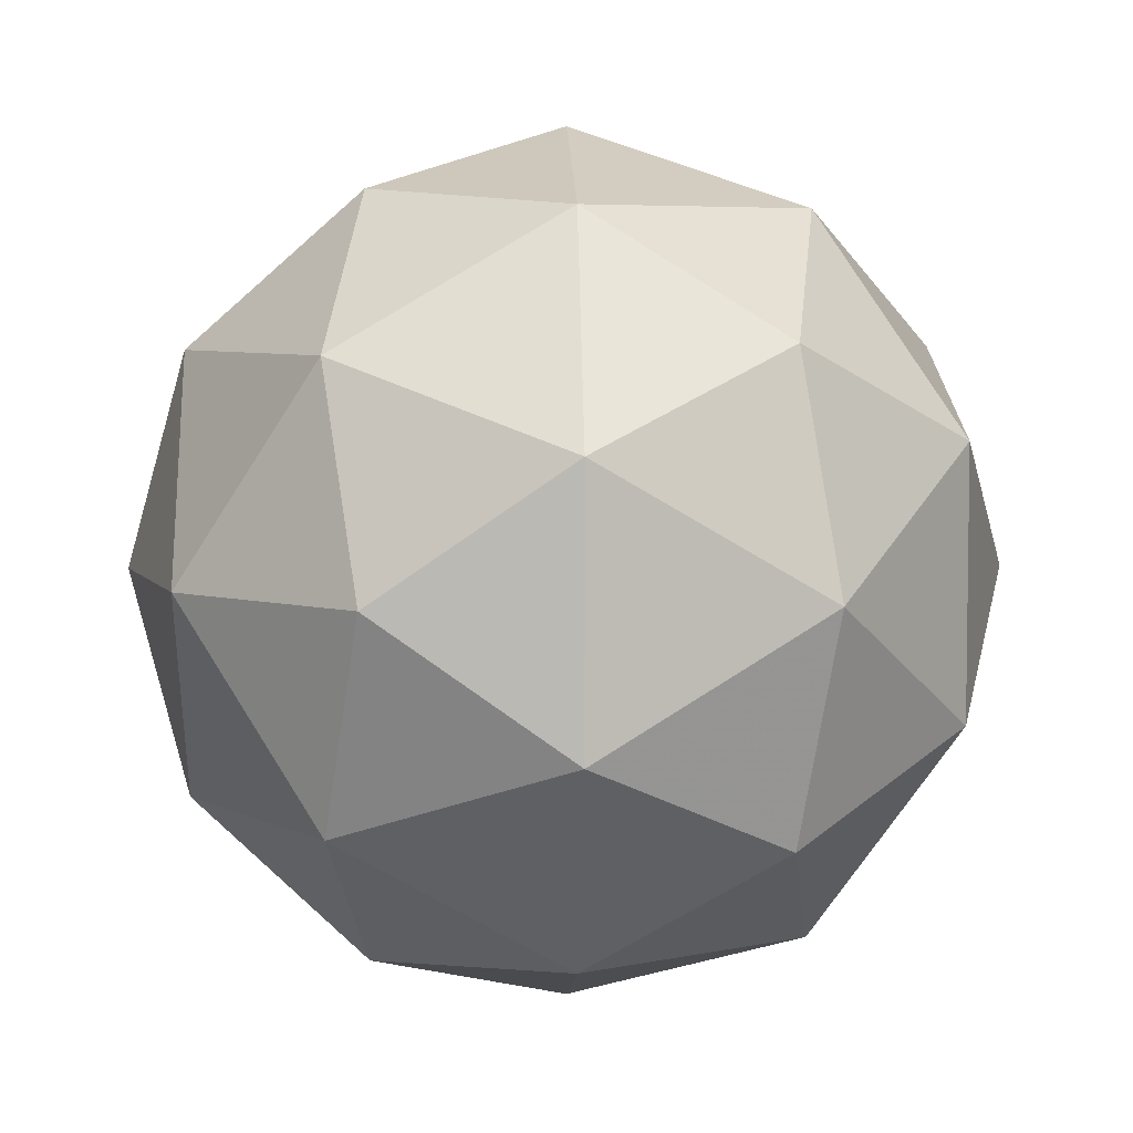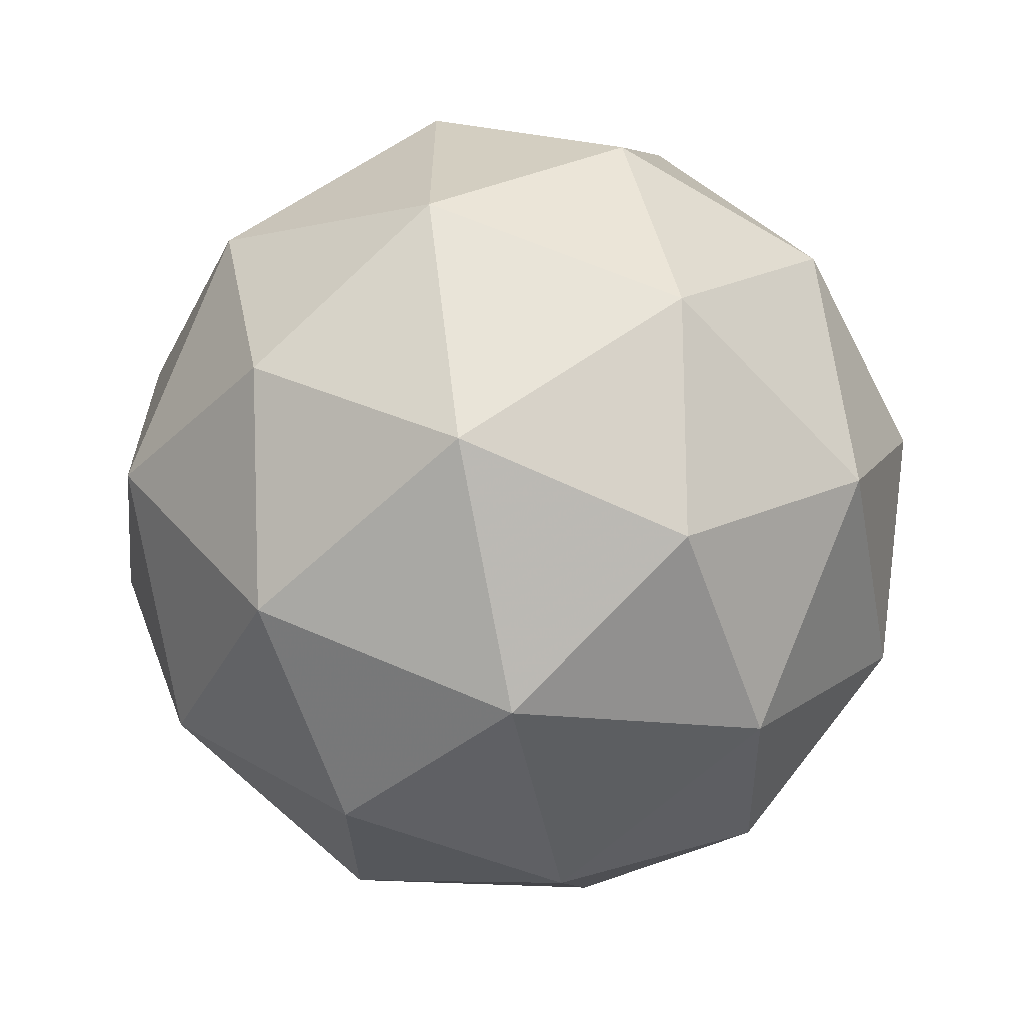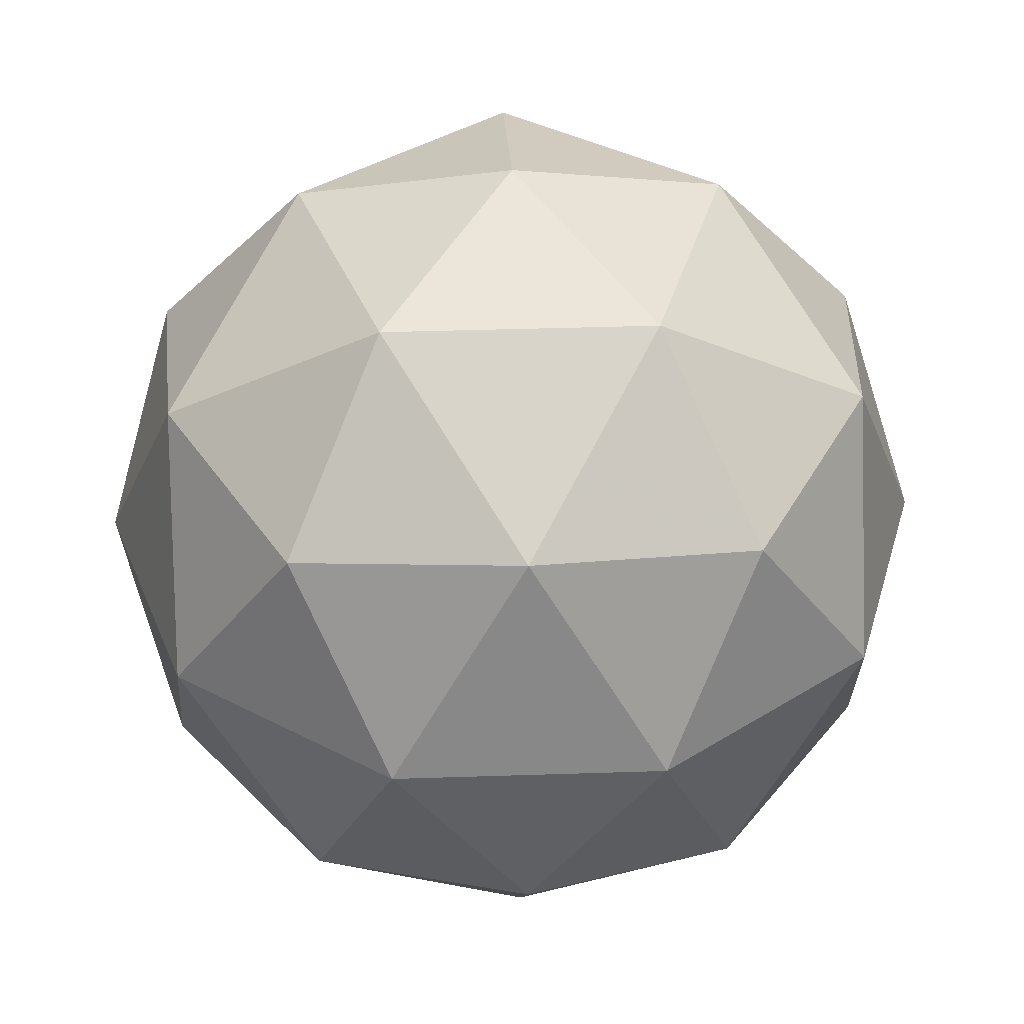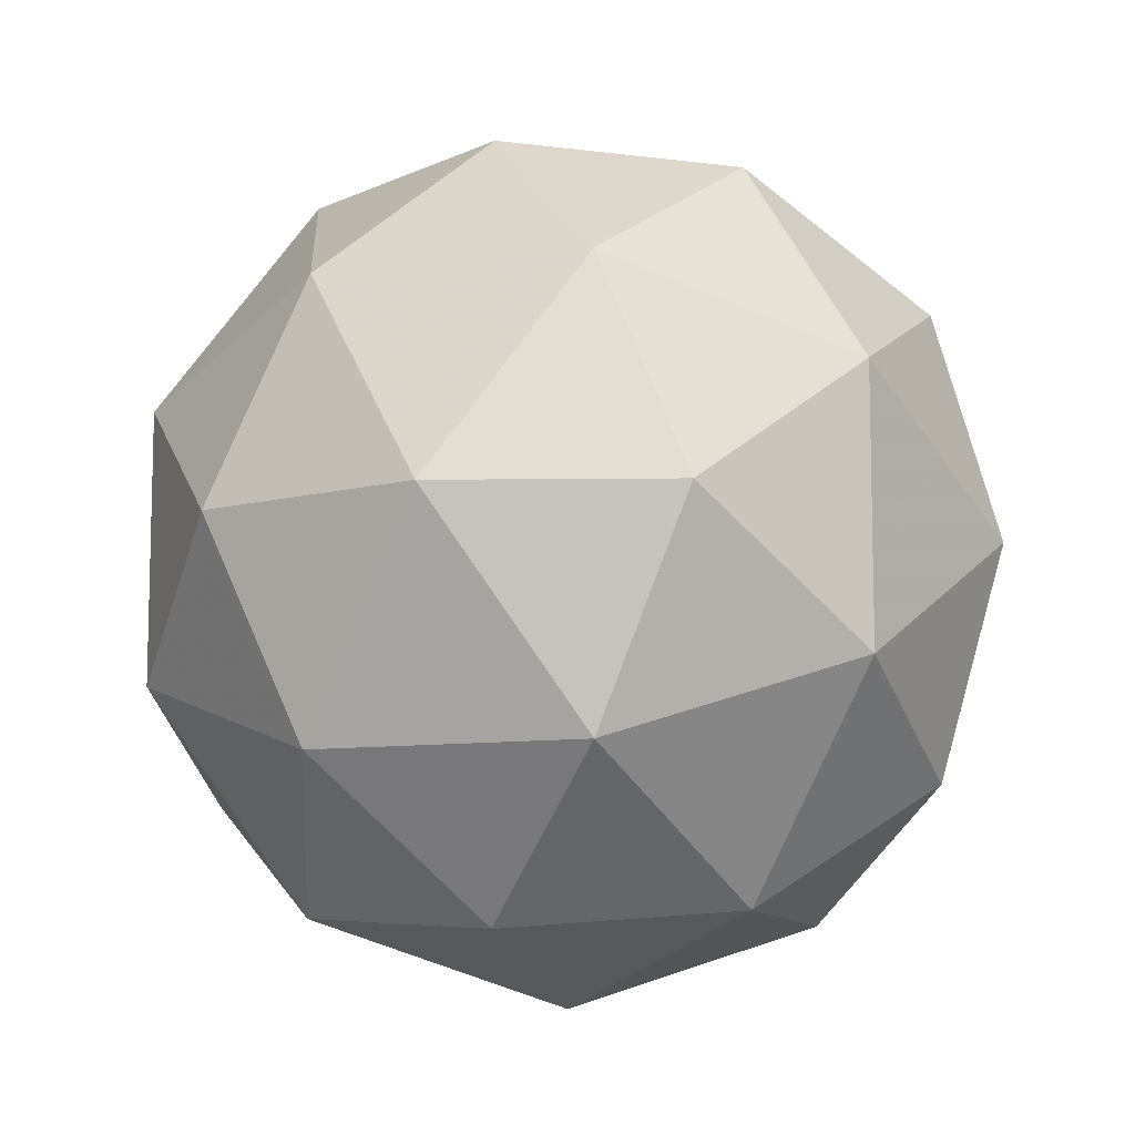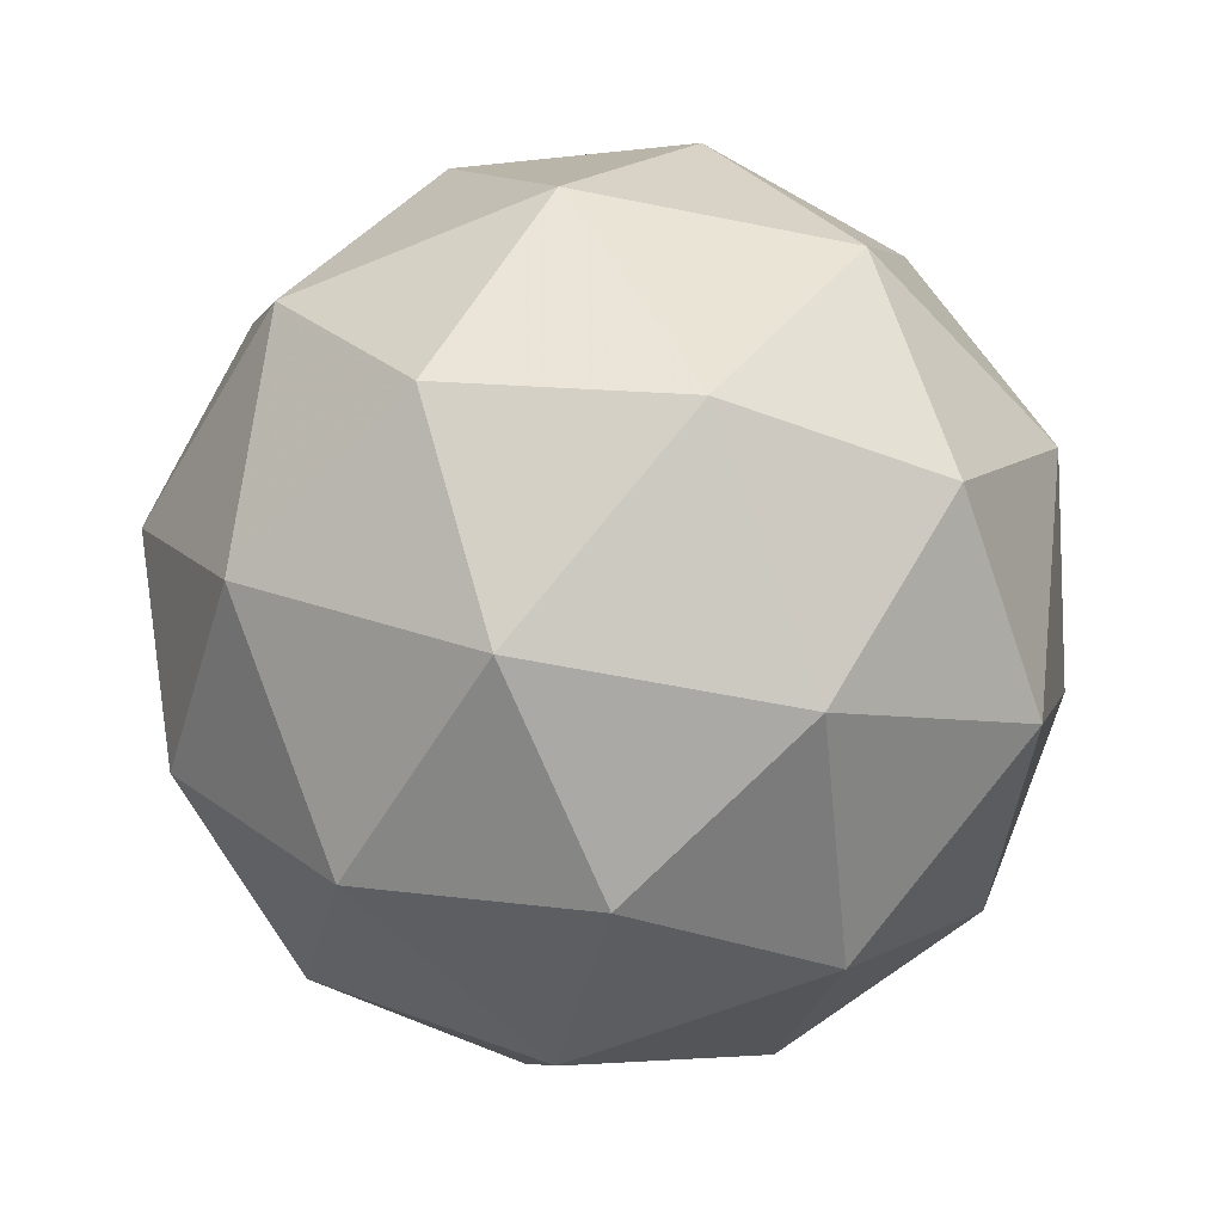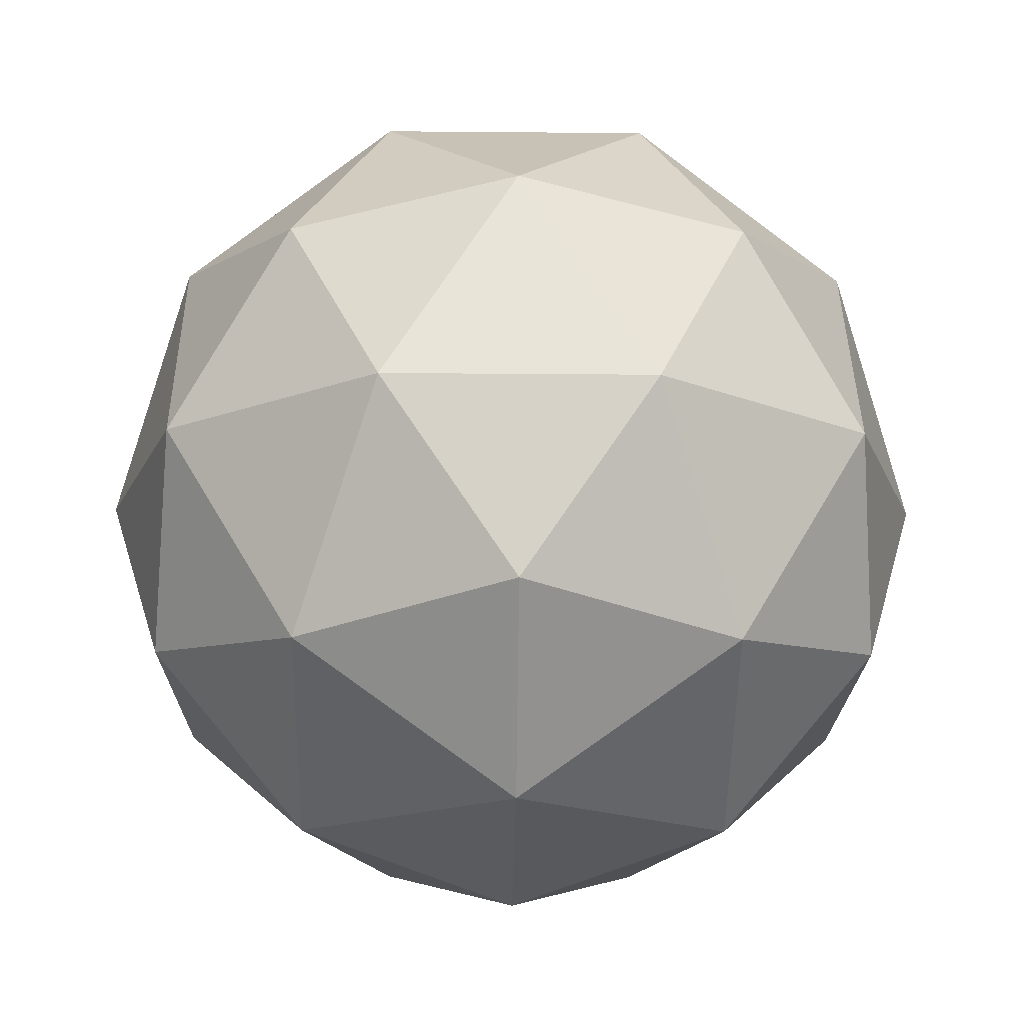
<metadata>
{"format":"obj","ext":"obj","renderer":"f3d","projection":"perspective","resolution":1024,"background":"white","views":[{"elev":5.6,"azim":24.4,"up":"+Z"},{"elev":-63.8,"azim":101.4,"up":"+Z"},{"elev":38.4,"azim":-164.4,"up":"+Y"},{"elev":-10.4,"azim":-14.3,"up":"+Z"},{"elev":-56.0,"azim":77.9,"up":"+Y"},{"elev":-18.5,"azim":-91.0,"up":"+Y"}]}
</metadata>
<code>
g RIR-i2-g137-s314
v 7591 -204.6 -3071
v 7680 -173.2 -3006
v 7557 -173.2 -2966
v 7743 -88.48 -2960
v 7769 -105 -3071
v 7480 -173.2 -3071
v 7557 -173.2 -3176
v 7680 -173.2 -3135
v 7790 5.439 -3006
v 7533 -88.48 -2892
v 7646 -105 -2901
v 7591 5.439 -2861
v 7403 -88.48 -3071
v 7446 -105 -2966
v 7391 5.439 -3006
v 7533 -88.48 -3249
v 7446 -105 -3176
v 7467 5.439 -3240
v 7743 -88.48 -3181
v 7646 -105 -3240
v 7714 5.439 -3240
v 7714 5.439 -2901
v 7467 5.439 -2901
v 7391 5.439 -3135
v 7591 5.439 -3281
v 7790 5.439 -3135
v 7649 99.36 -2892
v 7735 115.8 -2966
v 7625 184.1 -2966
v 7439 99.36 -2960
v 7536 115.8 -2901
v 7501 184.1 -3006
v 7439 99.36 -3181
v 7412 115.8 -3071
v 7501 184.1 -3135
v 7649 99.36 -3249
v 7536 115.8 -3240
v 7625 184.1 -3176
v 7779 99.35 -3071
v 7735 115.8 -3176
v 7701 184.1 -3071
v 7591 215.4 -3071
f 1 2 3
f 4 2 5
f 1 3 6
f 1 6 7
f 1 7 8
f 4 5 9
f 10 11 12
f 13 14 15
f 16 17 18
f 19 20 21
f 4 9 22
f 10 12 23
f 13 15 24
f 16 18 25
f 19 21 26
f 27 28 29
f 30 31 32
f 33 34 35
f 36 37 38
f 39 40 41
f 41 38 42
f 41 40 38
f 40 36 38
f 38 35 42
f 38 37 35
f 37 33 35
f 35 32 42
f 35 34 32
f 34 30 32
f 32 29 42
f 32 31 29
f 31 27 29
f 29 41 42
f 29 28 41
f 28 39 41
f 26 40 39
f 26 21 40
f 21 36 40
f 25 37 36
f 25 18 37
f 18 33 37
f 24 34 33
f 24 15 34
f 15 30 34
f 23 31 30
f 23 12 31
f 12 27 31
f 22 28 27
f 22 9 28
f 9 39 28
f 21 25 36
f 21 20 25
f 20 16 25
f 18 24 33
f 18 17 24
f 17 13 24
f 15 23 30
f 15 14 23
f 14 10 23
f 12 22 27
f 12 11 22
f 11 4 22
f 9 26 39
f 9 5 26
f 5 19 26
f 8 20 19
f 8 7 20
f 7 16 20
f 7 17 16
f 7 6 17
f 6 13 17
f 6 14 13
f 6 3 14
f 3 10 14
f 5 8 19
f 5 2 8
f 2 1 8
f 3 11 10
f 3 2 11
f 2 4 11
f 2 4 11

</code>
